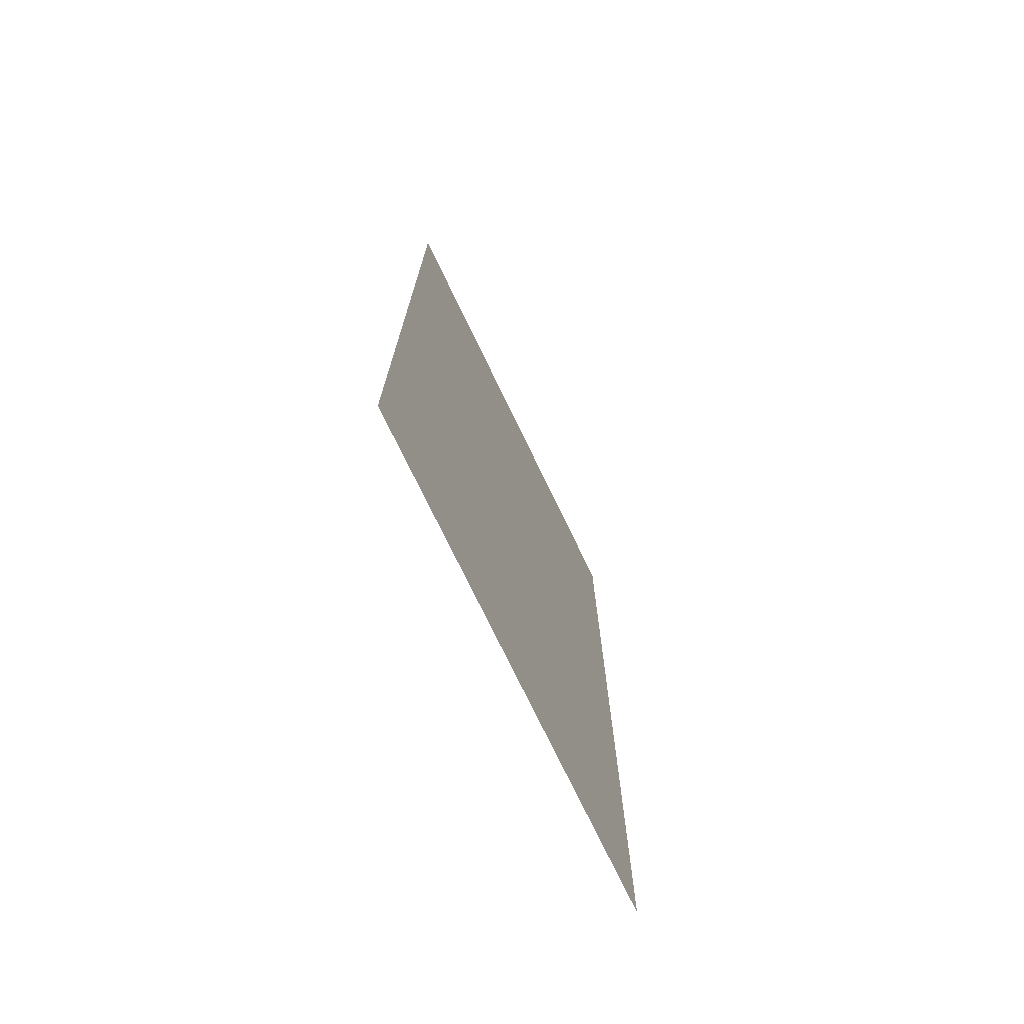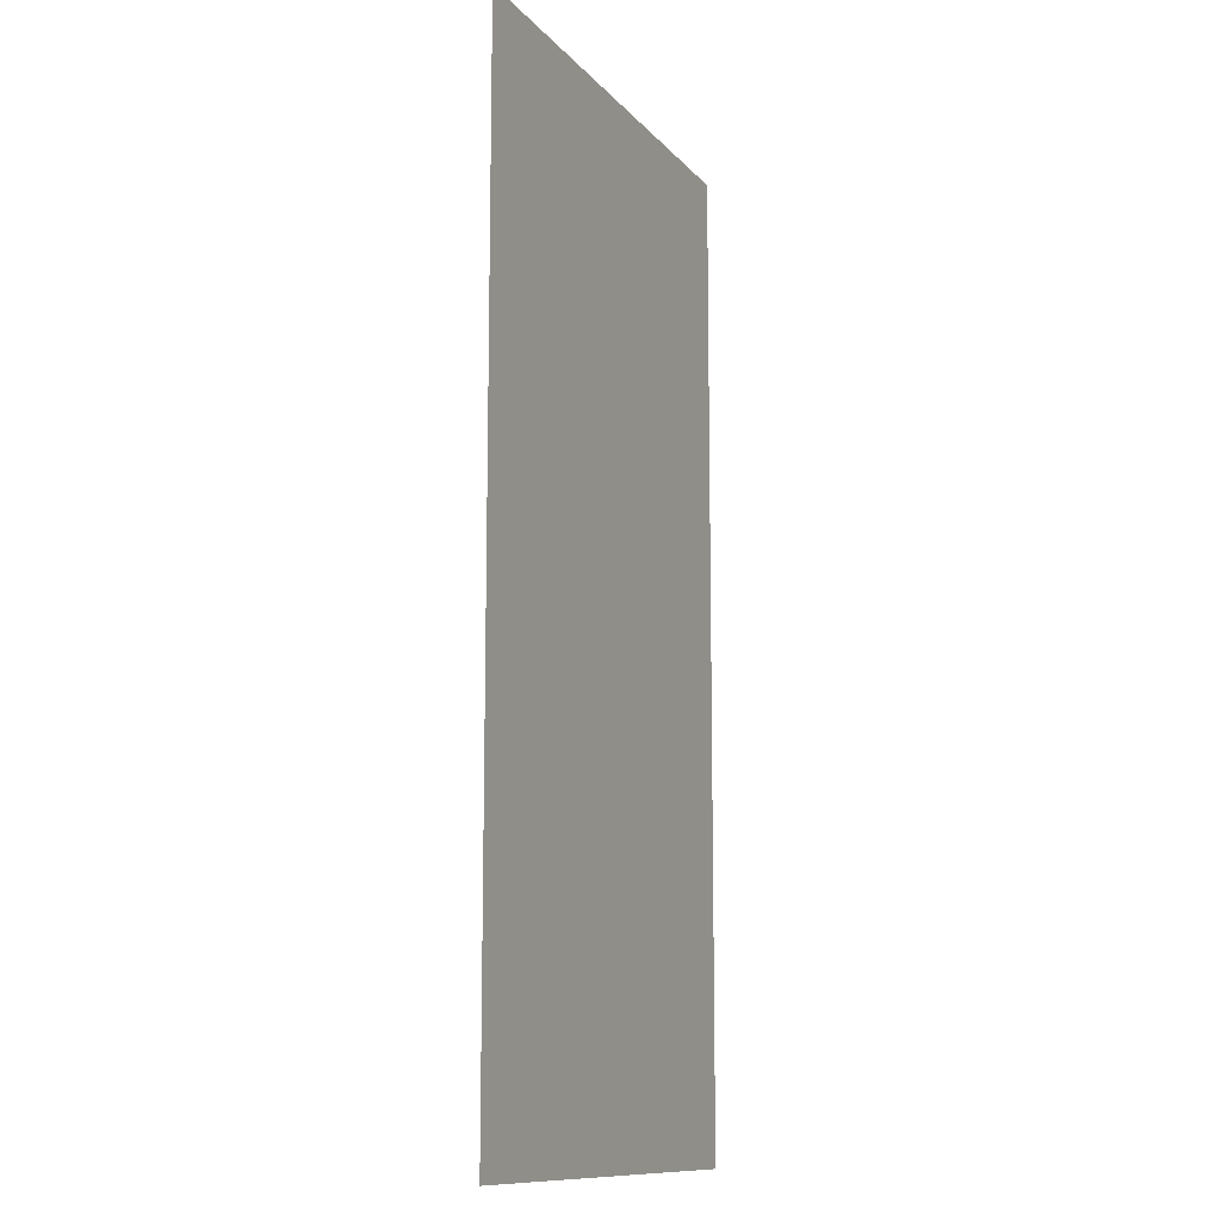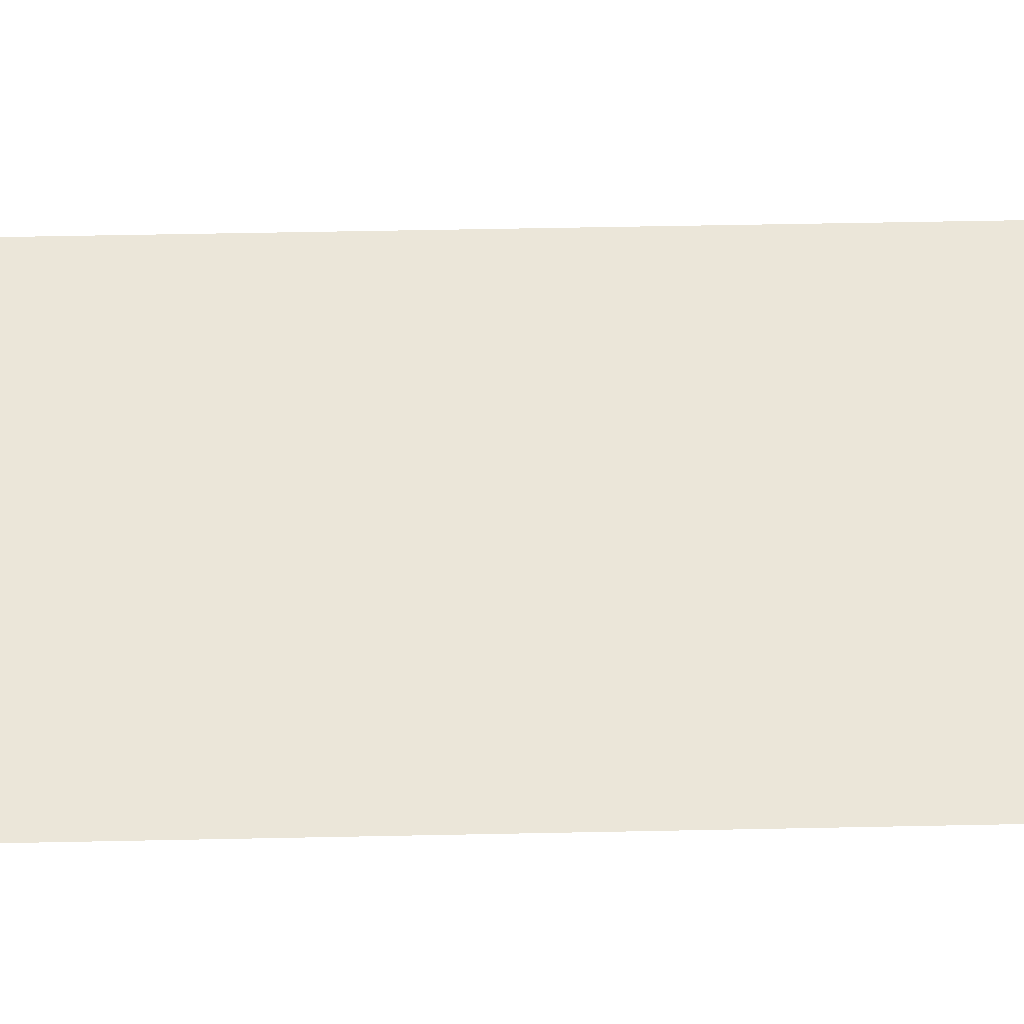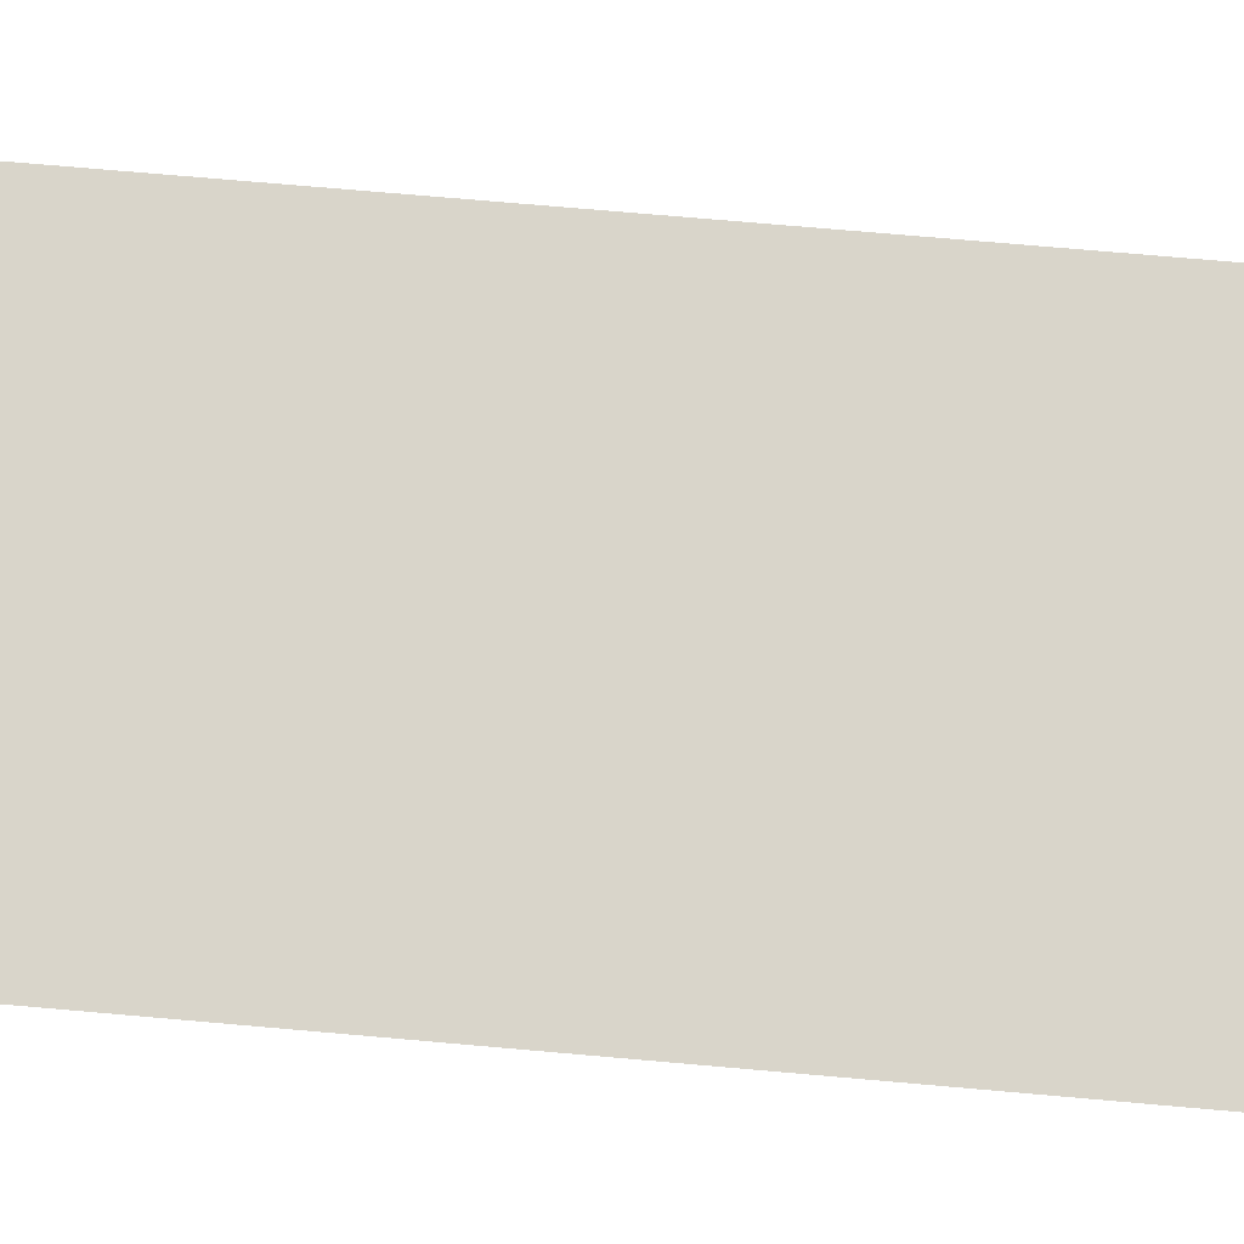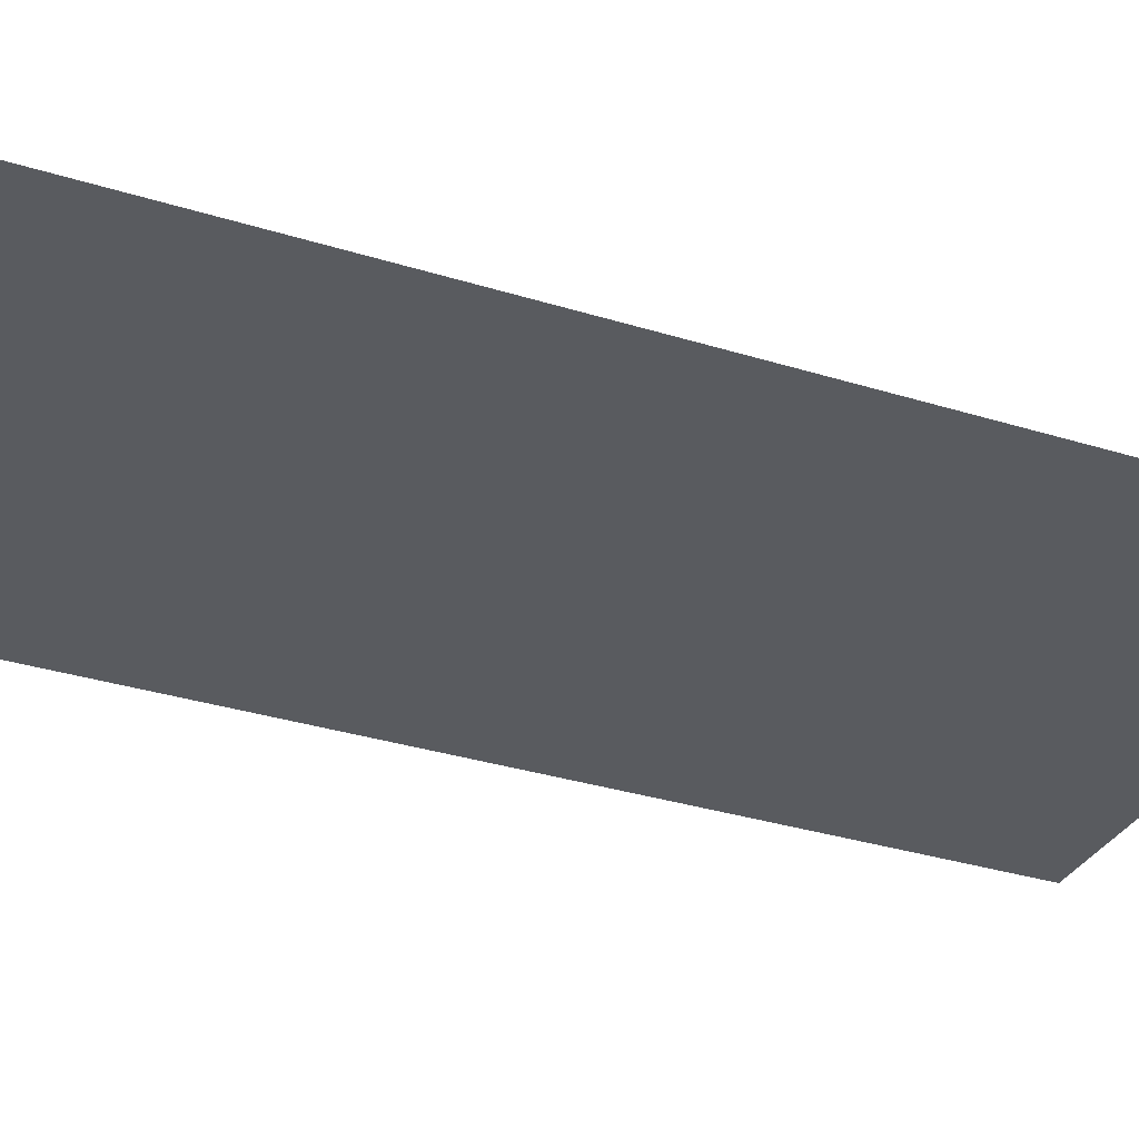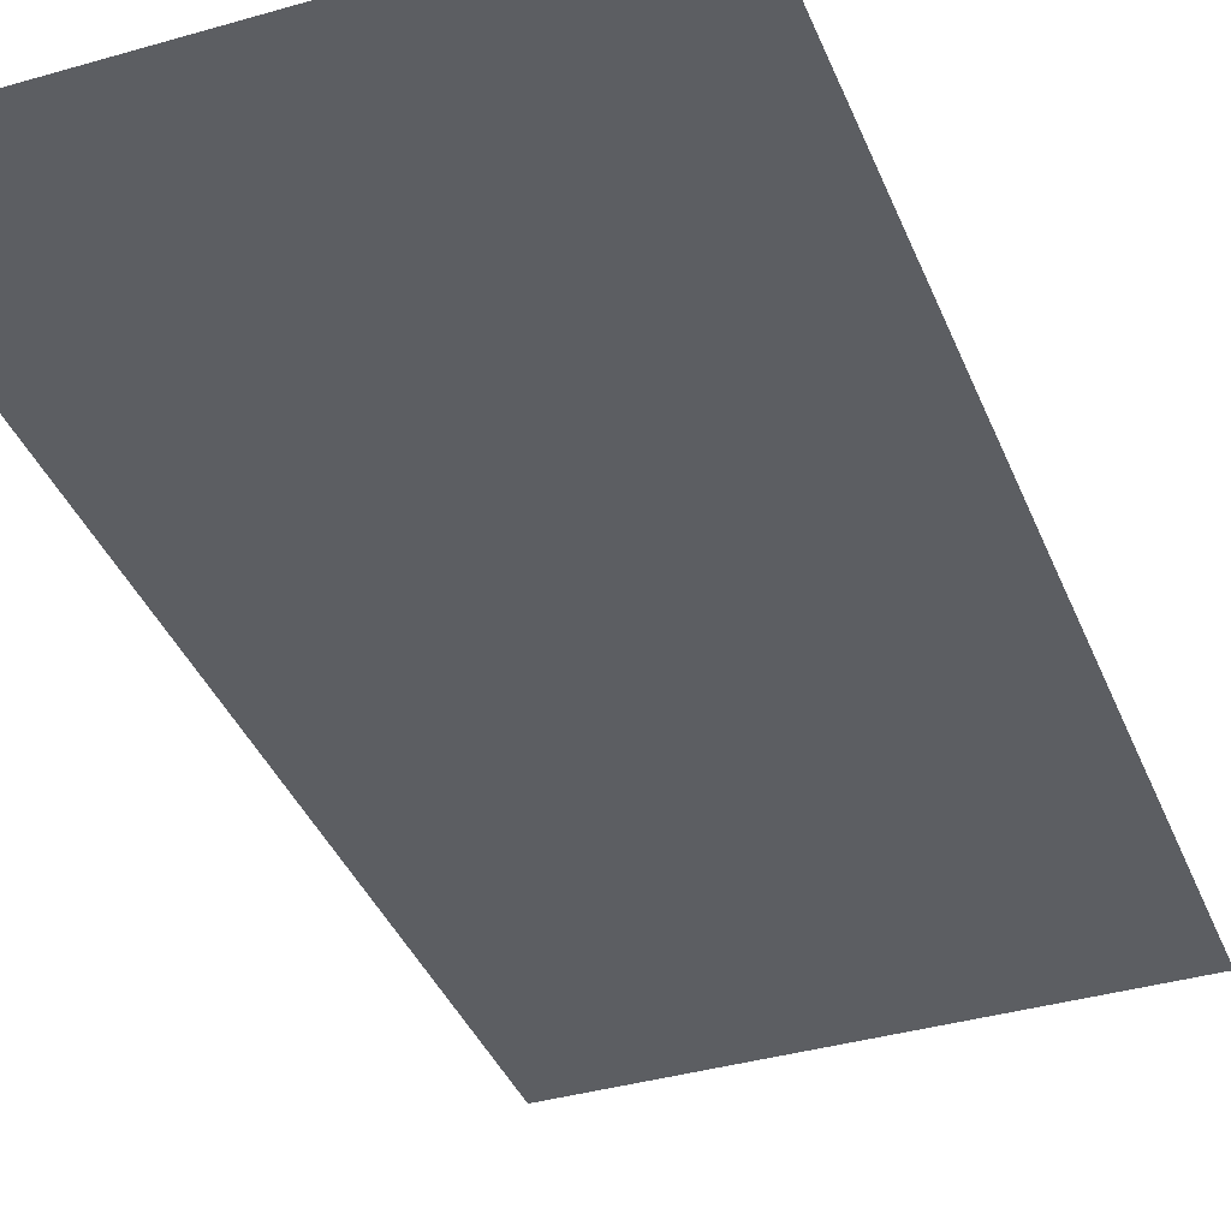
<metadata>
{"format":"obj","ext":"obj","renderer":"f3d","projection":"perspective","resolution":1024,"background":"white","views":[{"elev":-74.8,"azim":-64.2,"up":"+Y"},{"elev":-11.6,"azim":-66.2,"up":"+Y"},{"elev":56.9,"azim":88.8,"up":"+Z"},{"elev":74.6,"azim":-85.0,"up":"+Z"},{"elev":-32.2,"azim":-113.7,"up":"+Z"},{"elev":-37.7,"azim":-159.7,"up":"+Z"}]}
</metadata>
<code>
v -896 -745 0
v -1152 -745 0
v -1152 -233 0
v -896 -233 0
g tiledTemplate_isometric_mesh_0015
f 1 2 3 4

</code>
